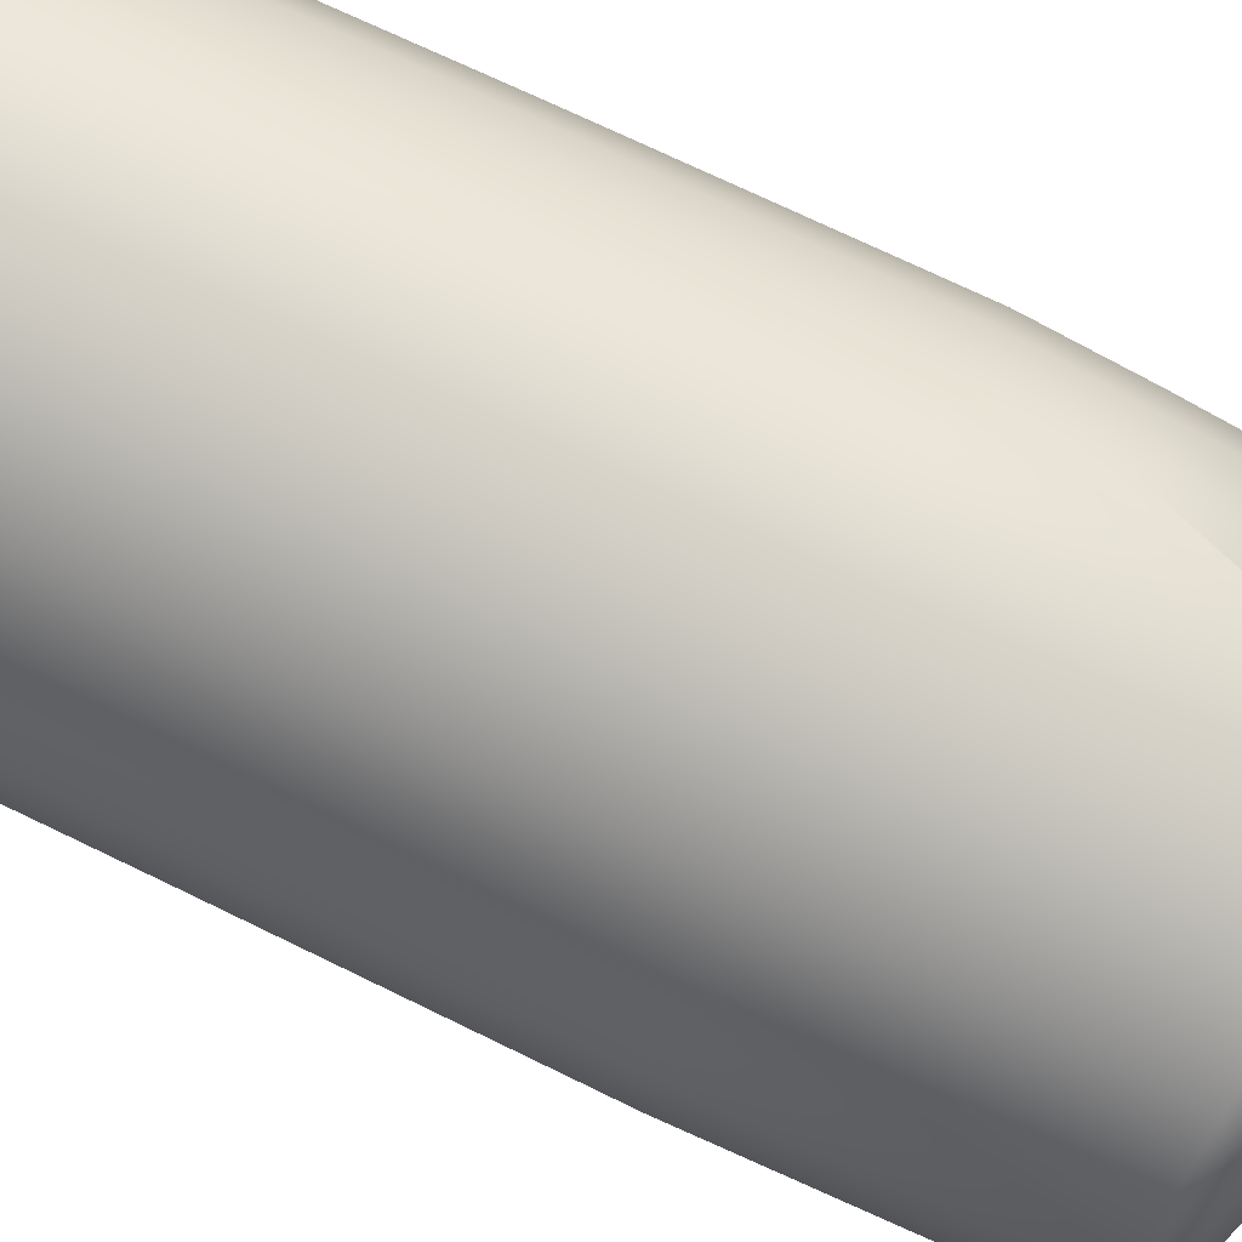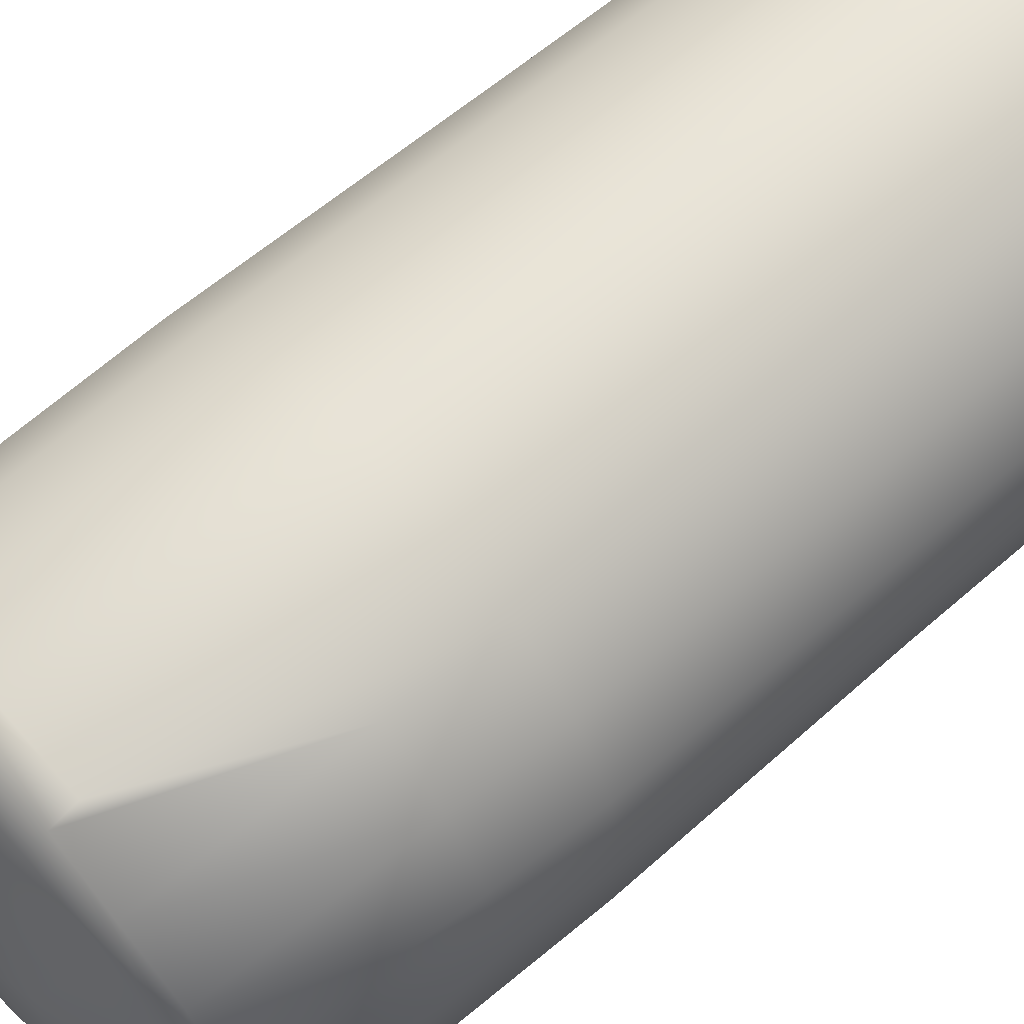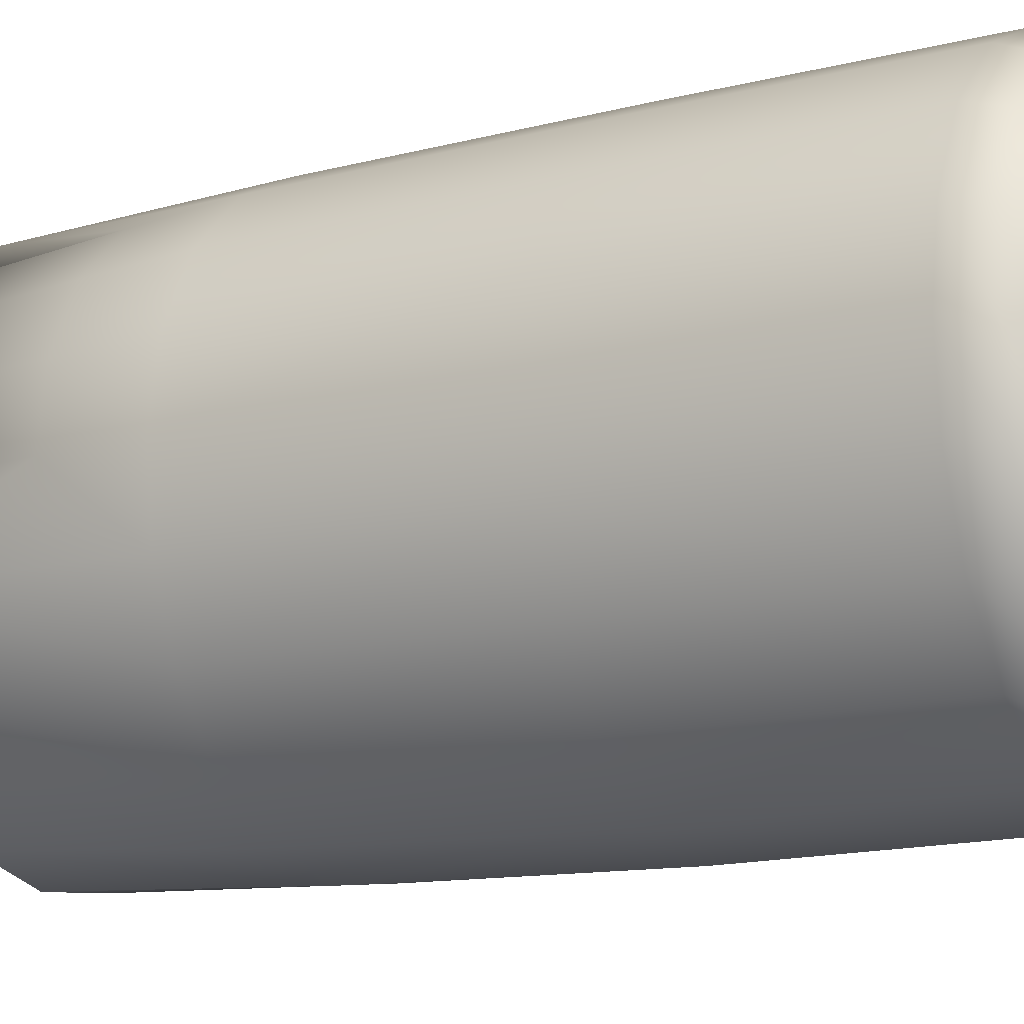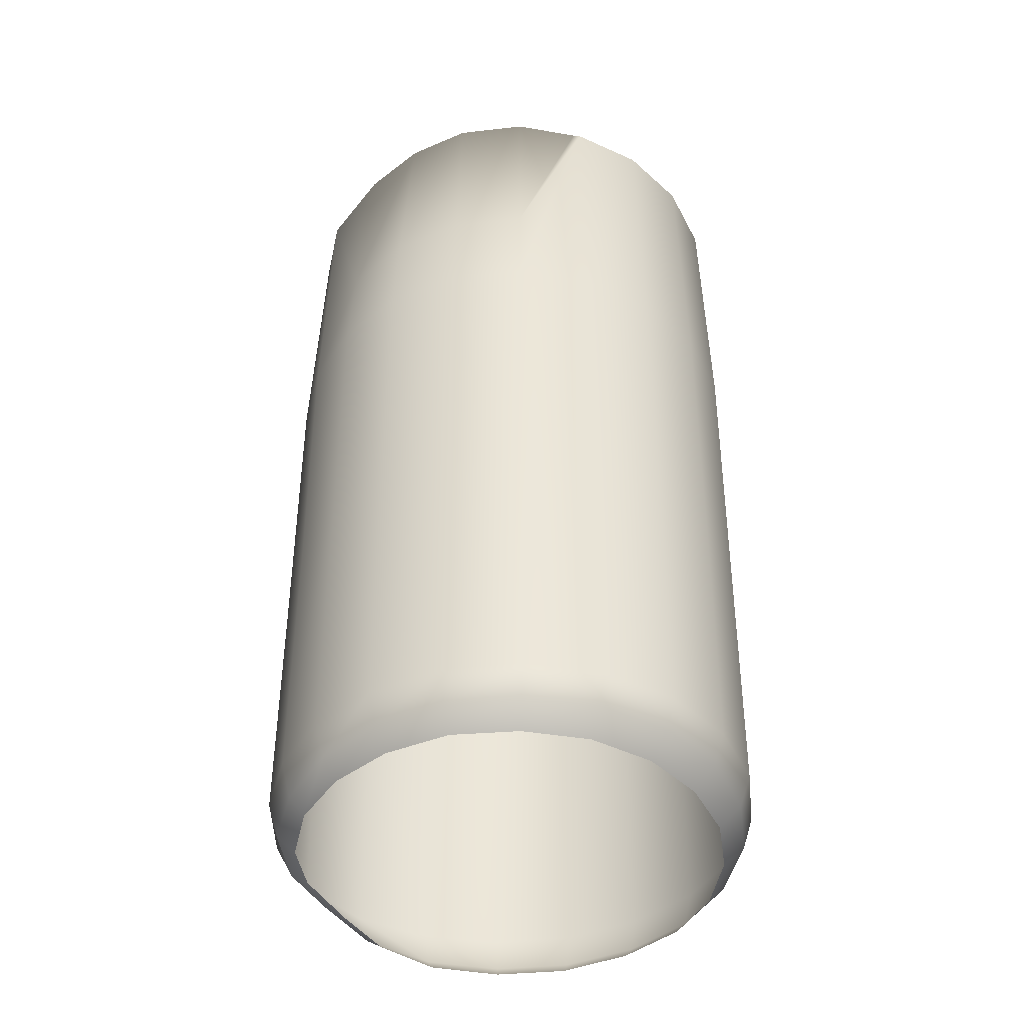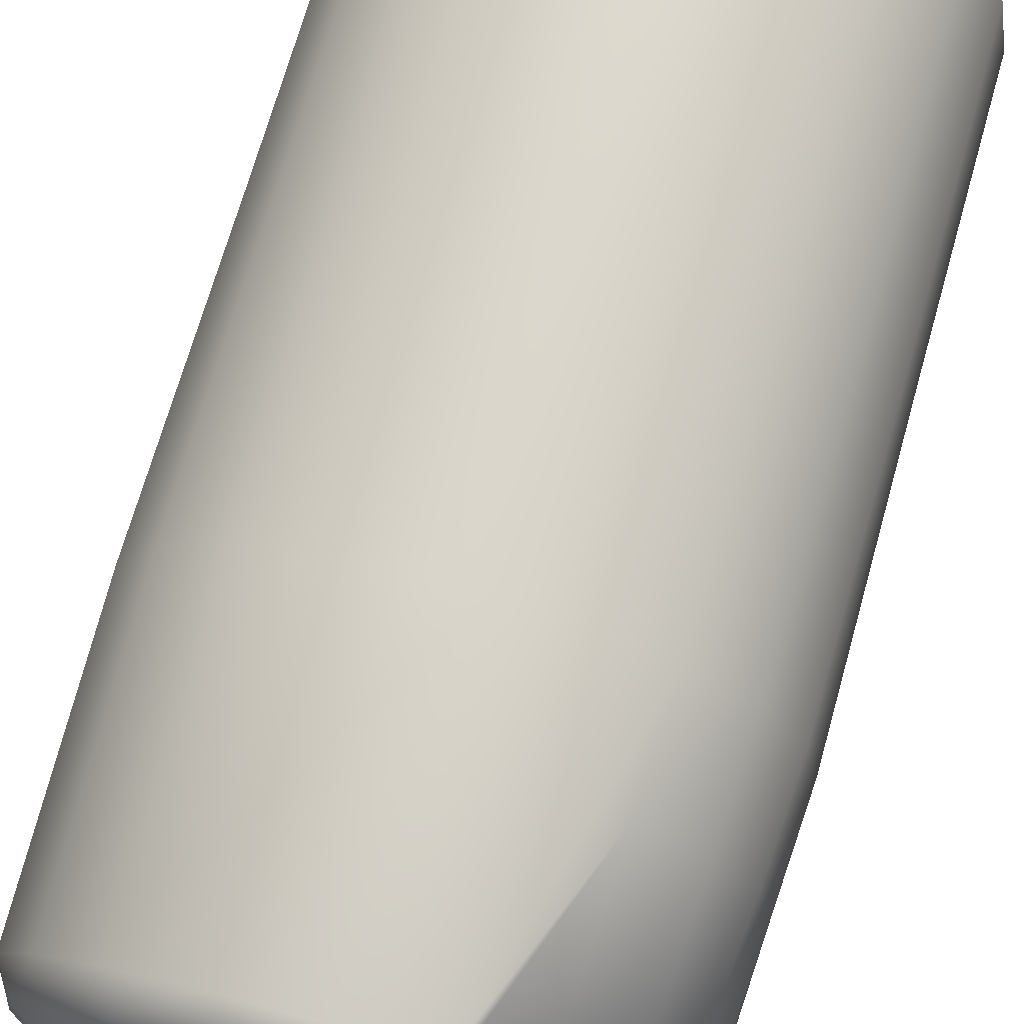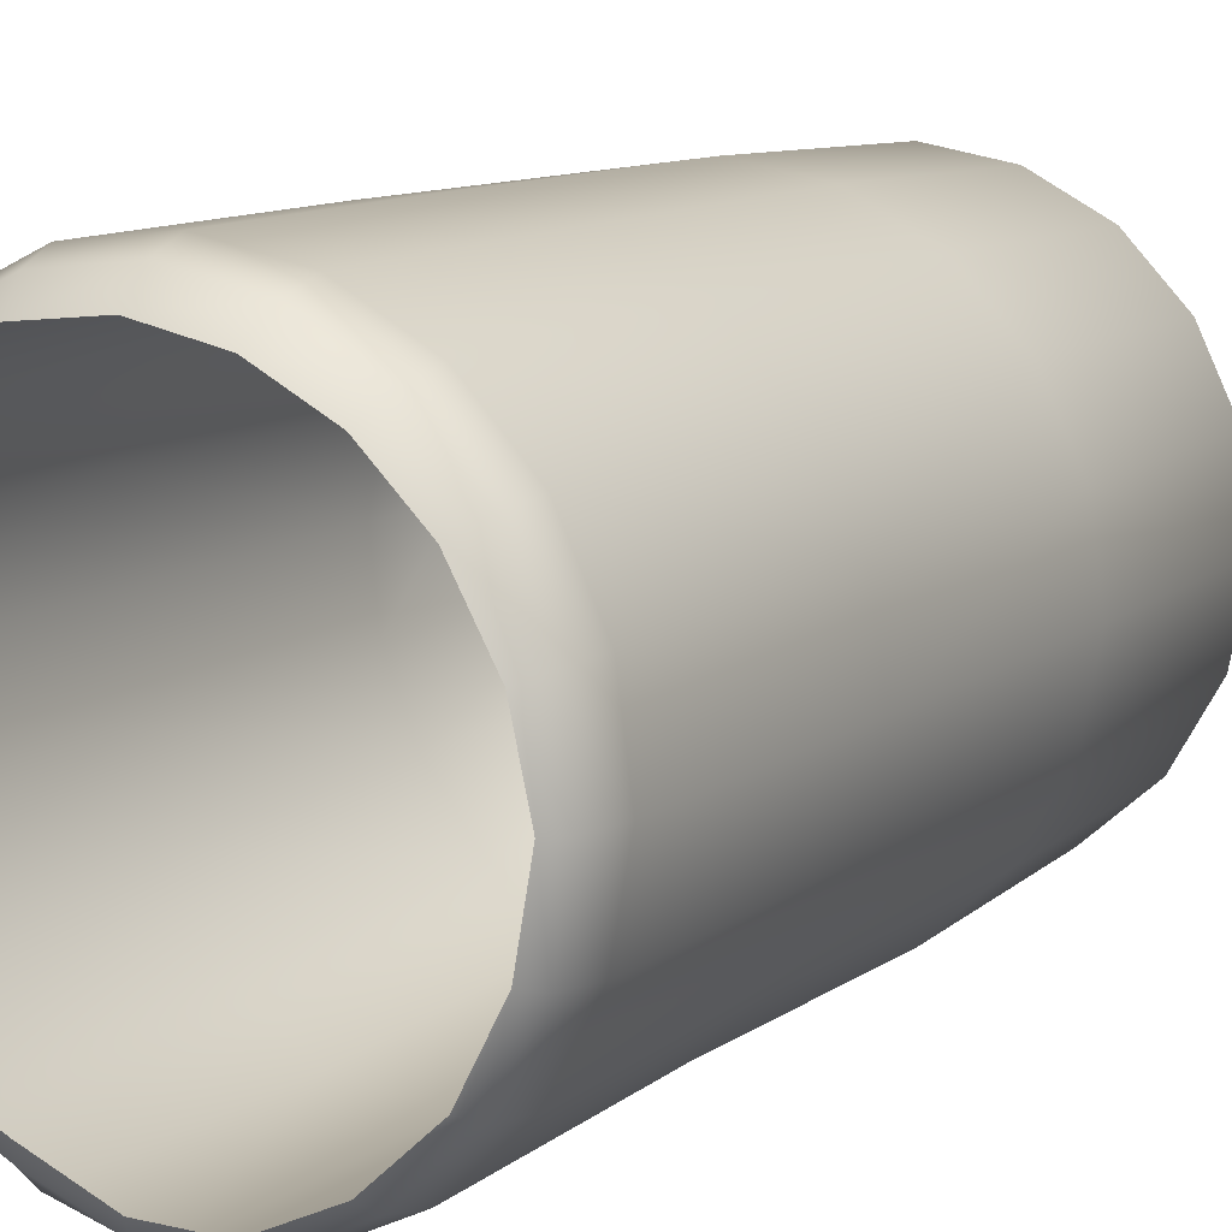
<metadata>
{"format":"obj","ext":"obj","renderer":"f3d","projection":"perspective","resolution":1024,"background":"white","views":[{"elev":77.2,"azim":114.9,"up":"+Z"},{"elev":60.3,"azim":-132.2,"up":"+Z"},{"elev":-12.9,"azim":-59.4,"up":"+Z"},{"elev":-42.3,"azim":-36.8,"up":"+Y"},{"elev":72.6,"azim":-164.3,"up":"+Z"},{"elev":10.7,"azim":28.6,"up":"+Z"}]}
</metadata>
<code>
g wall58
v -0.8147 -0.4372 -1.032
v -0.51 -1.924 -1.375
v -0.4788 -0.4497 -1.291
v -0.8872 -1.925 -1.123
v -1.106 -0.4247 -0.7355
v -0.8996 -3.559 -1.136
v -0.5216 -3.558 -1.419
v -0.5082 -5.093 -1.364
v -1.152 -1.929 -0.7704
v -1.278 -0.4086 -0.3575
v -1.148 -3.559 -0.7685
v -0.8822 -5.08 -1.111
v -0.4504 -5.269 -1.232
v -1.314 -1.93 -0.3725
v -1.327 -1.381 0.05983
v -1.298 -3.559 -0.3806
v -1.15 -5.073 -0.7637
v -0.8116 -5.288 -1.03
v -0.3845 -5.38 -1.106
v -0.7612 -5.367 -0.9265
v -1.099 -5.286 -0.7334
v -1.005 -5.382 -0.6748
v -1.36 -1.929 0.06181
v -1.251 -1.367 0.4639
v -1.355 -3.553 0.05651
v -1.308 -5.071 -0.3648
v -1.254 -5.284 -0.3511
v -1.163 -5.381 -0.3277
v -1.287 -1.927 0.4724
v -1.054 -1.35 0.8332
v -1.293 -3.554 0.475
v -1.357 -5.072 0.05817
v -1.298 -5.268 0.05692
v -1.204 -5.38 0.05381
v -1.09 -1.927 0.8558
v -0.7488 -1.338 1.124
v -1.101 -3.555 0.8651
v -1.289 -5.072 0.48
v -1.232 -5.265 0.4618
v -1.132 -5.378 0.4291
v -0.7791 -1.927 1.162
v -0.3672 -0.3516 1.311
v -0.7878 -3.555 1.176
v -1.098 -5.074 0.8683
v -1.045 -5.262 0.8293
v -0.9567 -5.377 0.7643
v -0.3846 -1.927 1.356
v 0.05677 -0.3509 1.372
v -0.3879 -3.556 1.37
v -0.7867 -5.076 1.178
v -0.7469 -5.259 1.119
v -0.6786 -5.379 1.018
v 0.05397 -1.927 1.418
v 0.4822 -0.3565 1.299
v 0.05449 -3.556 1.426
v -0.3878 -5.078 1.37
v -0.3713 -5.25 1.308
v -0.3357 -5.378 1.182
v 0.4926 -1.927 1.34
v 0.8682 -0.367 1.097
v 0.492 -3.556 1.339
v 0.05251 -5.078 1.42
v 0.04835 -5.25 1.354
v 0.04305 -5.38 1.222
v 0.8873 -1.927 1.129
v 1.174 -0.3823 0.7823
v 0.8809 -3.556 1.12
v 0.4856 -5.077 1.331
v 0.4617 -5.253 1.268
v 0.4168 -5.382 1.142
v 1.2 -1.926 0.8044
v 1.373 -0.3989 0.3856
v 1.186 -3.556 0.7944
v 0.871 -5.076 1.115
v 0.8315 -5.264 1.064
v 0.7536 -5.385 0.9617
v 1.4 -1.925 0.3973
v 1.437 -0.4157 -0.0576
v 1.38 -3.556 0.3905
v 1.173 -5.077 0.793
v 1.126 -5.27 0.7593
v 1.025 -5.385 0.6913
v 1.465 -1.924 -0.05532
v 1.355 -0.4317 -0.5011
v 1.442 -3.556 -0.05667
v 1.366 -5.078 0.3935
v 1.305 -5.291 0.3732
v 1.218 -5.384 0.3378
v 1.382 -1.923 -0.5079
v 1.134 -0.4477 -0.9012
v 1.357 -3.556 -0.5018
v 1.139 -3.556 -0.8849
v 1.427 -5.08 -0.04815
v 1.371 -5.296 -0.04804
v 1.298 -5.377 -0.04586
v 1.156 -1.925 -0.9151
v 0.7936 -0.4606 -1.206
v 1.347 -5.082 -0.4893
v 1.3 -5.3 -0.4733
v 1.229 -5.38 -0.4491
v 0.8105 -1.925 -1.235
v 0.3858 -0.4676 -1.378
v 1.133 -5.084 -0.886
v 1.099 -5.301 -0.8594
v 1.041 -5.381 -0.8166
v 0.807 -5.087 -1.199
v 0.7807 -5.302 -1.16
v 0.7364 -5.382 -1.1
v 0.3842 -5.301 -1.348
v 0.3636 -5.379 -1.275
v 0.4038 -1.923 -1.418
v -0.05588 -0.461 -1.413
v 0.7971 -3.556 -1.199
v 0.4026 -3.556 -1.401
v 0.3986 -5.092 -1.4
v -0.05079 -5.299 -1.368
v -0.01452 -5.366 -1.275
v -0.05536 -1.921 -1.472
v -0.4788 -0.4497 -1.291
v -0.51 -1.924 -1.375
v -0.5216 -3.558 -1.419
v -0.04903 -3.558 -1.494
v -0.05869 -5.096 -1.467
v -0.5082 -5.093 -1.364
v -0.4504 -5.269 -1.232
v -0.3845 -5.38 -1.106
v 0.3629 -0.3298 -1.288
v 0.3858 -0.4676 -1.378
v 0.7936 -0.4606 -1.206
v -0.04144 -0.3302 -1.315
v -0.05588 -0.461 -1.413
v 0.7517 -0.3238 -1.125
v 1.134 -0.4477 -0.9012
v -0.4398 -0.321 -1.19
v -0.4788 -0.4497 -1.291
v 1.068 -0.3 -0.8302
v 1.355 -0.4317 -0.5011
v -0.7855 -0.3122 -0.9671
v -0.8147 -0.4372 -1.032
v 1.267 -0.2795 -0.4543
v 1.437 -0.4157 -0.0576
v -1.038 -0.299 -0.6873
v -1.106 -0.4247 -0.7355
v 1.344 -0.2665 -0.05074
v 1.373 -0.3989 0.3856
v -1.204 -0.2795 -0.3302
v -1.278 -0.4086 -0.3575
v 1.271 -0.2512 0.3689
v 1.174 -0.3823 0.7823
v -1.238 -0.267 0.05318
v -1.327 -1.381 0.05983
v 1.083 -0.2385 0.7299
v 0.8682 -0.367 1.097
v -1.16 -0.2557 0.4437
v -1.251 -1.367 0.4639
v 0.8031 -0.212 1.022
v 0.4822 -0.3565 1.299
v -0.9867 -0.2402 0.7781
v -1.054 -1.35 0.8332
v 0.4491 -0.2126 1.2
v 0.05677 -0.3509 1.372
v -0.6882 -0.2182 1.05
v -0.7488 -1.338 1.124
v 0.06633 -0.2134 1.277
v -0.3672 -0.3516 1.311
v -0.3423 -0.2212 1.213
v 0.7065 -0.1168 0.8949
v 0.3928 -0.1229 1.066
v 0.0443 -0.1238 1.135
v -0.308 -0.1307 1.088
v -0.6263 -0.1398 0.9359
v -0.882 -0.15 0.6924
v 0.4204 -0.02528 0.7527
v -0.1021 -0.02767 0.8555
v 0.9592 -0.1396 0.6353
v -1.044 -0.1701 0.3829
v -0.5831 -0.04264 0.6297
v 0.7806 -0.0337 0.3612
v 1.116 -0.145 0.3194
v -1.109 -0.1748 0.04185
v 1.16 -0.1525 -0.03204
v -0.8375 -0.06176 0.1657
v -1.067 -0.1792 -0.3029
v 0.8397 -0.05262 -0.1658
v 1.084 -0.1627 -0.3834
v -0.9223 -0.1762 -0.6205
v 0.9026 -0.1699 -0.7038
v -0.776 -0.05646 -0.359
v -0.6859 -0.1933 -0.8711
v 0.5797 -0.06561 -0.6256
v 0.6451 -0.1898 -0.9491
v -0.3715 -0.2058 -1.053
v 0.3196 -0.1995 -1.107
v -0.03354 -0.199 -1.132
v -0.414 -0.06976 -0.7438
v 0.1011 -0.06924 -0.846
v 0.3839 0.02419 -0.2144
v 0.1844 0.02097 -0.3988
v 2.813e-05 0.06067 -2.813e-05
v 0.4377 0.03229 0.05235
v -0.08519 0.02252 -0.4311
v -0.323 0.02876 -0.2992
v 0.3242 0.03988 0.3001
v -0.4372 0.02886 -0.0522
v 0.08566 0.04237 0.4338
v -0.3847 0.03188 0.215
v -0.1853 0.03905 0.4009
g wall58_0
f 3 2 1
f 2 4 1
f 1 4 5
f 6 4 2
f 7 6 2
f 7 8 6
f 4 9 5
f 5 9 10
f 6 11 4
f 11 9 4
f 8 12 6
f 6 12 11
f 8 13 12
f 9 14 10
f 10 14 15
f 11 16 9
f 16 14 9
f 12 17 11
f 11 17 16
f 13 18 12
f 12 18 17
f 13 19 18
f 19 20 18
f 18 20 21
f 18 21 17
f 20 22 21
f 14 23 15
f 15 23 24
f 16 25 14
f 25 23 14
f 17 26 16
f 17 21 26
f 16 26 25
f 21 22 27
f 21 27 26
f 22 28 27
f 23 29 24
f 24 29 30
f 25 31 23
f 31 29 23
f 26 32 25
f 26 27 32
f 25 32 31
f 27 28 33
f 27 33 32
f 28 34 33
f 29 35 30
f 30 35 36
f 31 37 29
f 37 35 29
f 32 38 31
f 32 33 38
f 31 38 37
f 33 34 39
f 33 39 38
f 34 40 39
f 35 41 36
f 36 41 42
f 37 43 35
f 43 41 35
f 38 44 37
f 38 39 44
f 37 44 43
f 39 40 45
f 39 45 44
f 40 46 45
f 41 47 42
f 42 47 48
f 43 49 41
f 49 47 41
f 44 50 43
f 44 45 50
f 43 50 49
f 45 46 51
f 45 51 50
f 46 52 51
f 47 53 48
f 48 53 54
f 49 55 47
f 55 53 47
f 50 56 49
f 50 51 56
f 49 56 55
f 51 52 57
f 51 57 56
f 52 58 57
f 53 59 54
f 54 59 60
f 55 61 53
f 61 59 53
f 56 62 55
f 56 57 62
f 55 62 61
f 57 58 63
f 57 63 62
f 58 64 63
f 59 65 60
f 60 65 66
f 61 67 59
f 67 65 59
f 62 68 61
f 62 63 68
f 61 68 67
f 63 64 69
f 63 69 68
f 64 70 69
f 65 71 66
f 66 71 72
f 67 73 65
f 73 71 65
f 68 74 67
f 68 69 74
f 67 74 73
f 69 70 75
f 69 75 74
f 70 76 75
f 71 77 72
f 72 77 78
f 73 79 71
f 79 77 71
f 74 80 73
f 74 75 80
f 73 80 79
f 75 76 81
f 75 81 80
f 76 82 81
f 77 83 78
f 78 83 84
f 79 85 77
f 85 83 77
f 80 86 79
f 80 81 86
f 79 86 85
f 81 82 87
f 81 87 86
f 82 88 87
f 83 89 84
f 84 89 90
f 85 91 83
f 91 89 83
f 91 92 89
f 86 93 85
f 86 87 93
f 85 93 91
f 87 88 94
f 87 94 93
f 88 95 94
f 89 96 90
f 92 96 89
f 90 96 97
f 93 98 91
f 93 94 98
f 91 98 92
f 94 95 99
f 94 99 98
f 95 100 99
f 96 101 97
f 101 96 92
f 97 101 102
f 98 99 103
f 98 103 92
f 99 100 104
f 99 104 103
f 100 105 104
f 92 103 106
f 103 104 106
f 104 105 107
f 104 107 106
f 105 108 107
f 107 108 109
f 108 110 109
f 101 111 102
f 102 111 112
f 113 101 92
f 113 92 106
f 113 114 101
f 113 106 114
f 114 111 101
f 106 107 115
f 106 115 114
f 107 109 115
f 109 110 116
f 110 117 116
f 111 118 112
f 112 118 119
f 118 120 119
f 121 120 118
f 114 122 111
f 122 118 111
f 114 115 122
f 122 121 118
f 115 109 123
f 115 123 122
f 122 123 121
f 109 116 123
f 123 124 121
f 123 116 124
f 116 125 124
f 116 117 125
f 117 126 125
f 129 128 127
f 127 128 130
f 128 131 130
f 132 129 127
f 133 129 132
f 130 131 134
f 131 135 134
f 136 133 132
f 137 133 136
f 134 135 138
f 135 139 138
f 140 137 136
f 141 137 140
f 138 139 142
f 139 143 142
f 144 141 140
f 145 141 144
f 142 143 146
f 143 147 146
f 148 145 144
f 149 145 148
f 146 147 150
f 147 151 150
f 152 149 148
f 153 149 152
f 150 151 154
f 151 155 154
f 156 153 152
f 157 153 156
f 154 155 158
f 155 159 158
f 160 157 156
f 161 157 160
f 158 159 162
f 159 163 162
f 164 161 160
f 165 161 164
f 163 165 166
f 162 163 166
f 166 165 164
f 156 152 167
f 160 156 168
f 156 167 168
f 164 160 169
f 160 168 169
f 166 164 170
f 164 169 170
f 162 166 171
f 166 170 171
f 158 162 172
f 162 171 172
f 168 173 169
f 167 173 168
f 169 174 170
f 170 174 171
f 173 174 169
f 152 175 167
f 152 148 175
f 158 172 176
f 154 158 176
f 171 177 172
f 174 177 171
f 172 177 176
f 175 178 167
f 178 173 167
f 148 179 175
f 179 178 175
f 148 144 179
f 154 176 180
f 150 154 180
f 144 181 179
f 144 140 181
f 176 182 180
f 177 182 176
f 150 180 183
f 180 182 183
f 146 150 183
f 181 184 179
f 184 178 179
f 140 185 181
f 185 184 181
f 185 140 136
f 146 183 186
f 142 146 186
f 187 185 136
f 136 132 187
f 183 188 186
f 182 188 183
f 142 186 189
f 186 188 189
f 138 142 189
f 187 190 185
f 190 184 185
f 132 191 187
f 191 190 187
f 132 127 191
f 138 189 192
f 134 138 192
f 127 193 191
f 127 130 193
f 130 134 194
f 134 192 194
f 130 194 193
f 189 195 192
f 192 195 194
f 188 195 189
f 193 196 191
f 194 196 193
f 196 190 191
f 195 196 194
f 190 197 184
f 196 198 190
f 198 197 190
f 198 199 197
f 197 199 200
f 197 200 184
f 201 199 198
f 201 198 196
f 195 201 196
f 184 200 178
f 202 201 195
f 188 202 195
f 202 199 201
f 200 203 178
f 200 199 203
f 178 203 173
f 204 202 188
f 204 199 202
f 182 204 188
f 203 205 173
f 203 199 205
f 173 205 174
f 206 204 182
f 206 199 204
f 177 206 182
f 174 207 177
f 205 207 174
f 205 199 207
f 207 206 177
f 207 199 206

</code>
